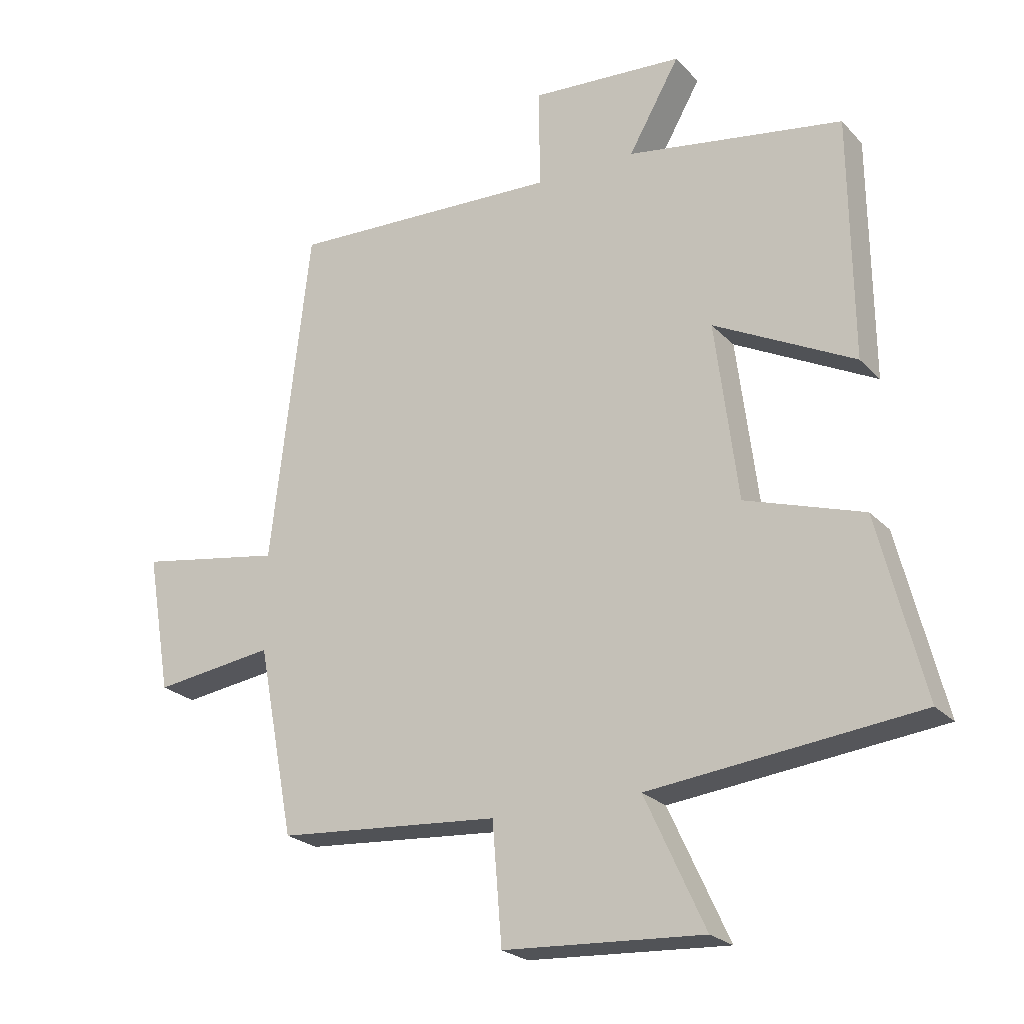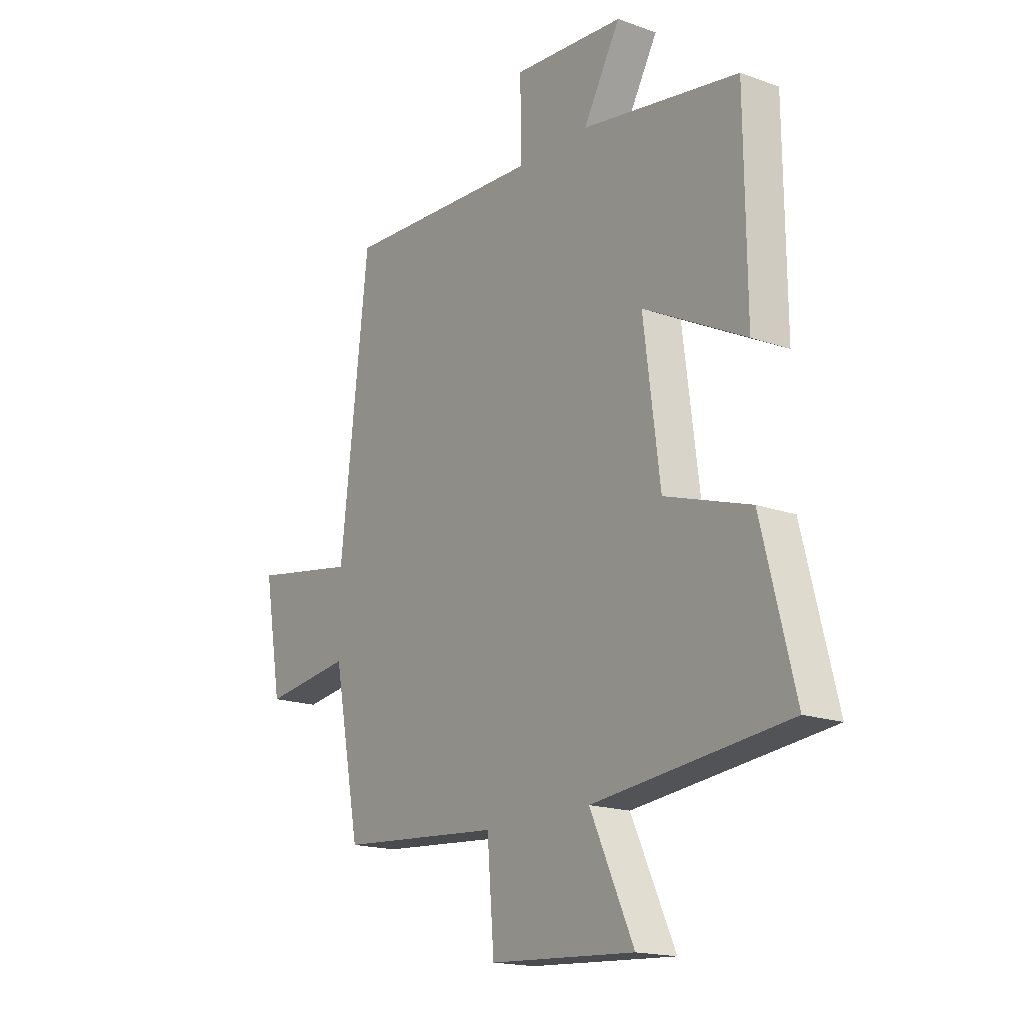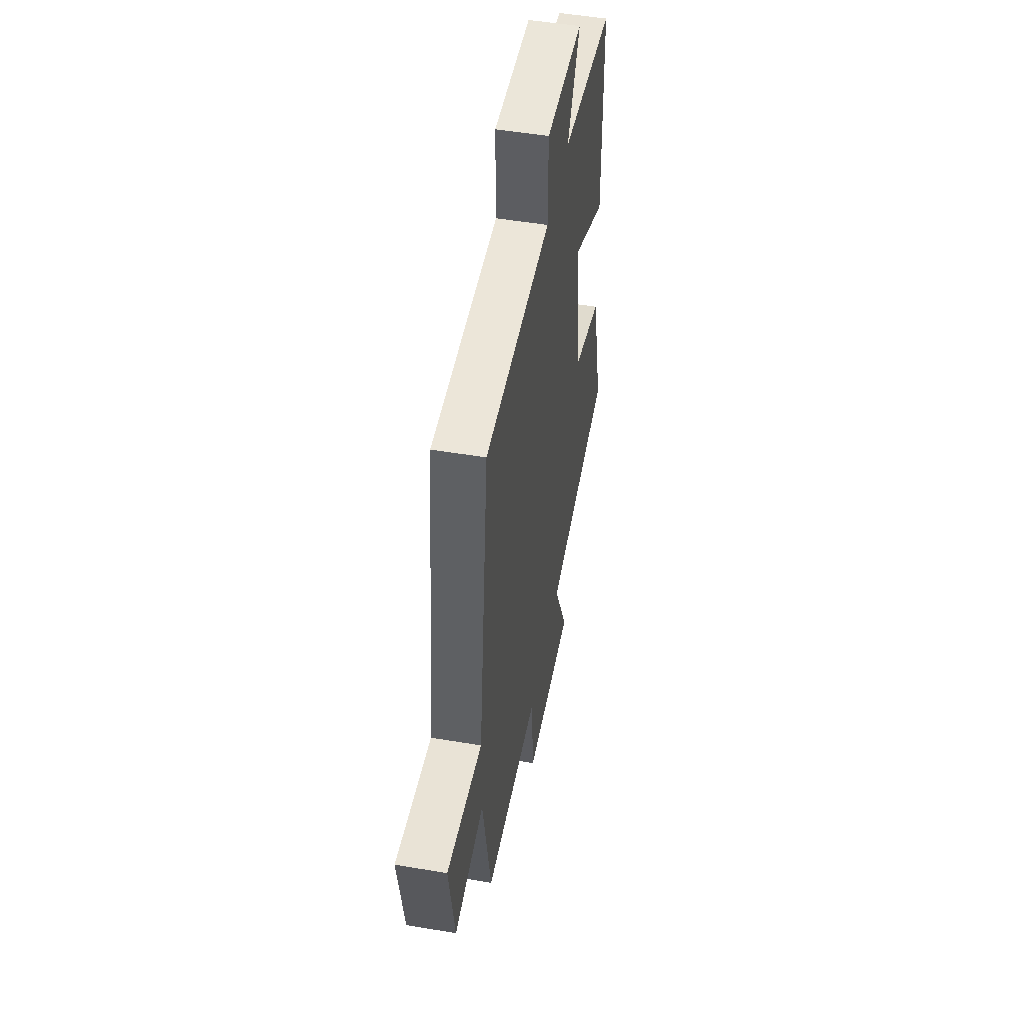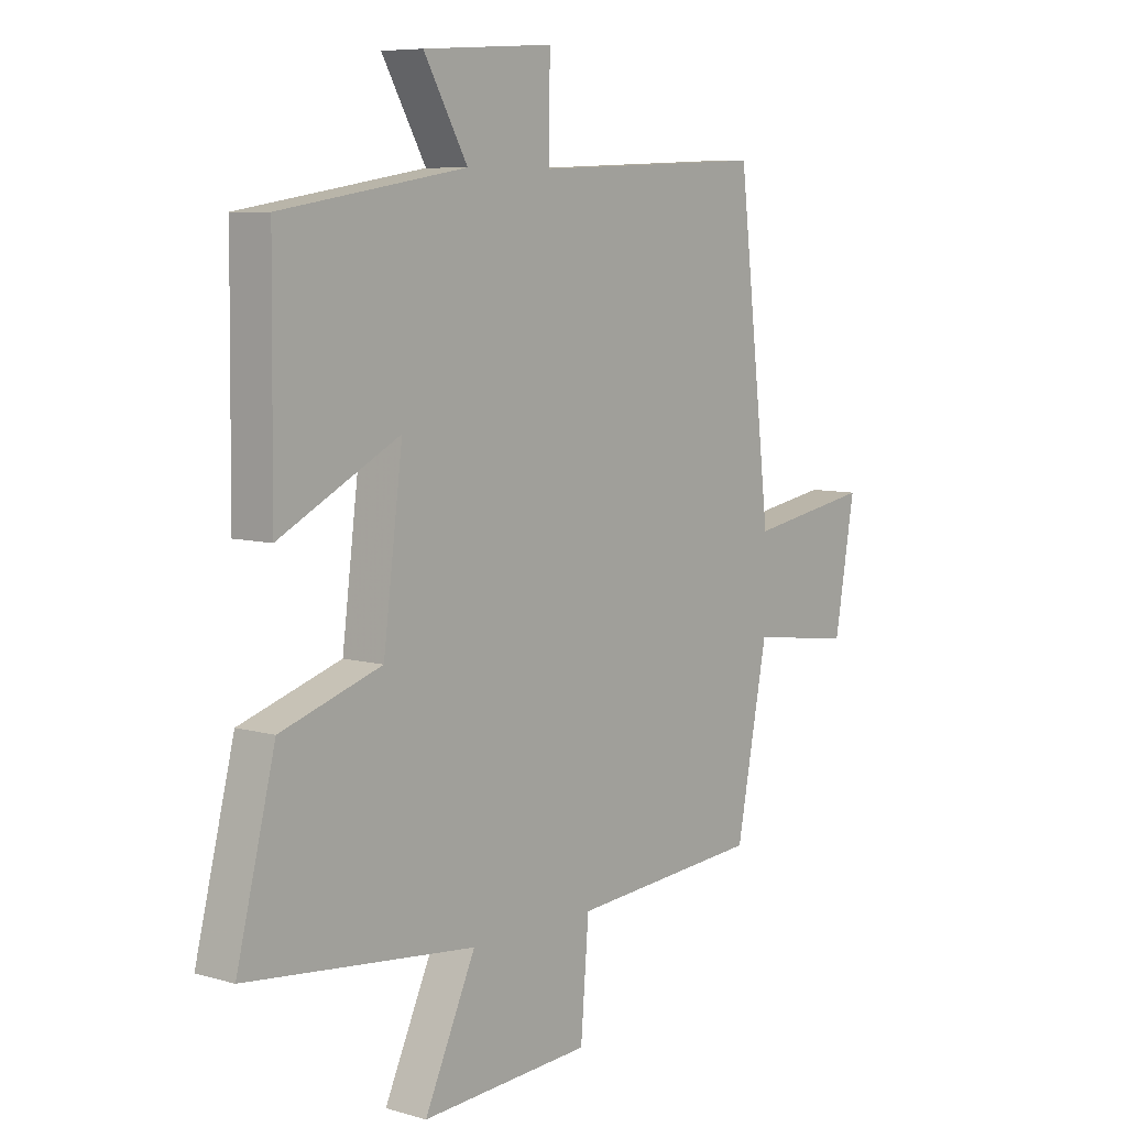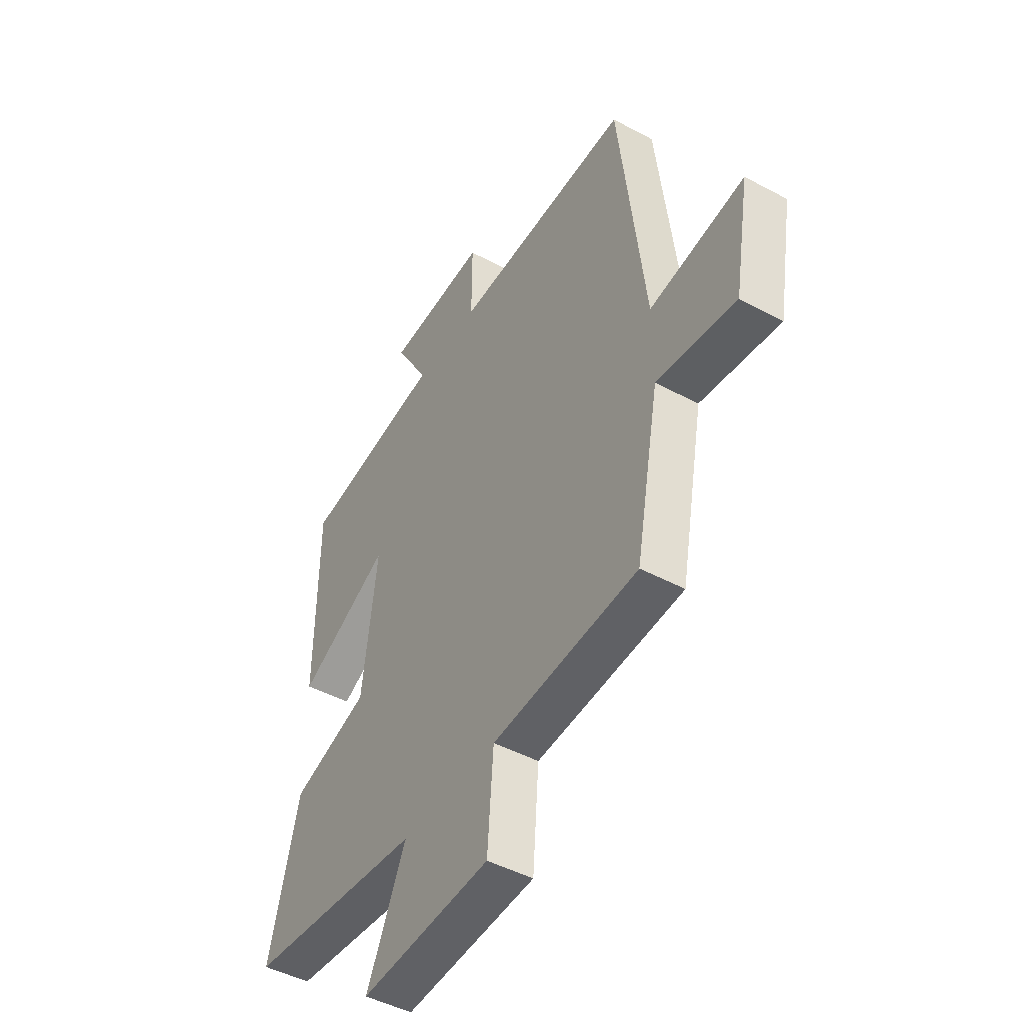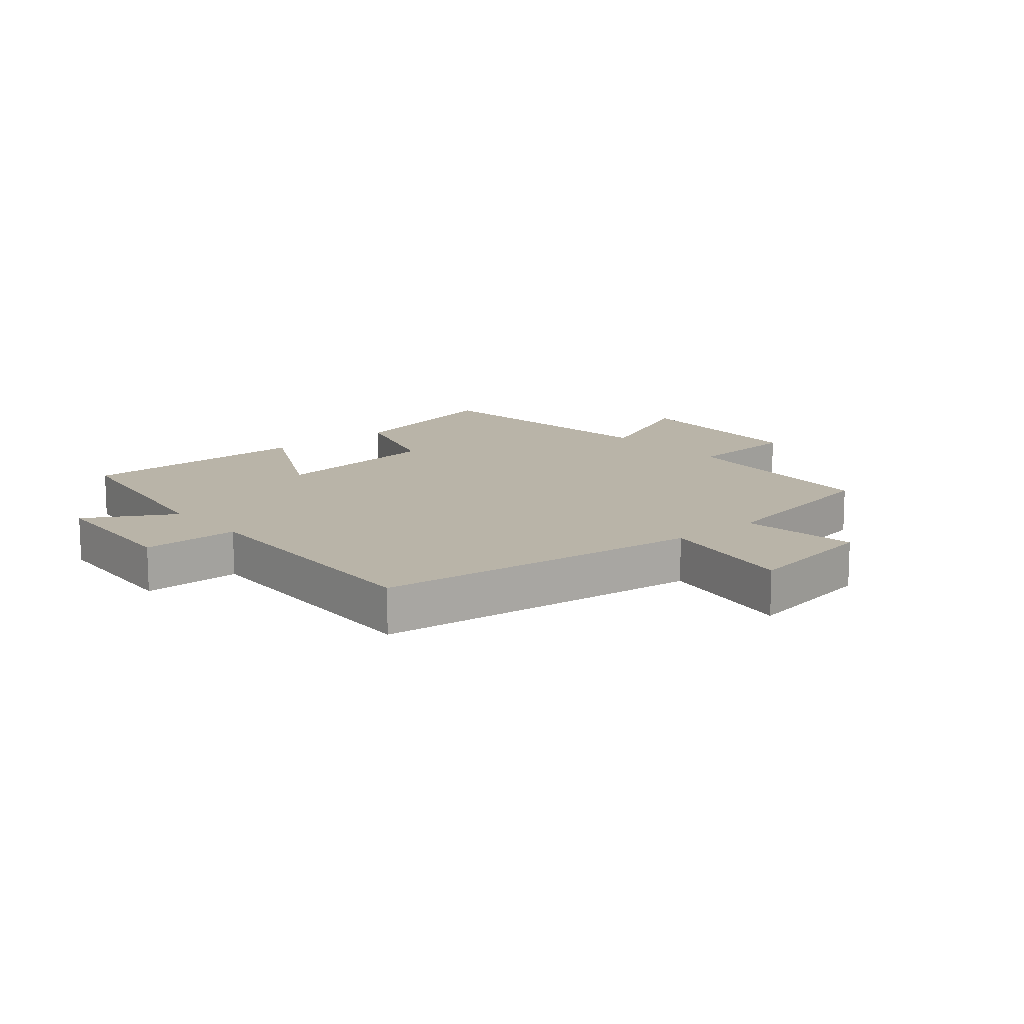
<metadata>
{"format":"obj","ext":"obj","renderer":"f3d","projection":"perspective","resolution":1024,"background":"white","views":[{"elev":-23.4,"azim":-148.8,"up":"+Z"},{"elev":-17.3,"azim":-125.8,"up":"+Z"},{"elev":50.5,"azim":100.5,"up":"+Z"},{"elev":7.4,"azim":-50.7,"up":"+Z"},{"elev":-46.5,"azim":58.5,"up":"+Z"},{"elev":13.3,"azim":49.7,"up":"+Y"}]}
</metadata>
<code>
v 0.438 0.07 0.517
v 0.5 0.07 -0.016
v 0.729 0.07 0.022
v 0.691 0.07 -0.198
v 0.5 0.07 -0.172
v 0.442 0.07 -0.473
v 0.089 0.07 -0.5
v 0.074 0.07 -0.688
v -0.242 0.07 -0.706
v -0.147 0.07 -0.5
v -0.572 0.07 -0.453
v -0.5 0.07 -0.167
v -0.313 0.07 -0.107
v -0.277 0.07 0.175
v -0.5 0.07 0.061
v -0.496 0.07 0.445
v -0.153 0.07 0.5
v -0.234 0.07 0.642
v 0.008 0.07 0.658
v 0.007 0.07 0.5
v 0.438 0 0.517
v 0.5 0 -0.016
v 0.729 0 0.022
v 0.691 0 -0.198
v 0.5 0 -0.172
v 0.442 0 -0.473
v 0.089 0 -0.5
v 0.074 0 -0.688
v -0.242 0 -0.706
v -0.147 0 -0.5
v -0.572 0 -0.453
v -0.5 0 -0.167
v -0.313 0 -0.107
v -0.277 0 0.175
v -0.5 0 0.061
v -0.496 0 0.445
v -0.153 0 0.5
v -0.234 0 0.642
v 0.008 0 0.658
v 0.007 0 0.5
f 17 18 19 20
f 16 17 20
f 15 16 20
f 14 15 20
f 20 1 2
f 14 20 2
f 13 14 2
f 12 13 2
f 11 12 2
f 10 11 2
f 7 8 9 10
f 7 10 2
f 6 7 2
f 5 6 2
f 2 3 4 5
f 40 39 38 37
f 40 37 36
f 40 36 35
f 40 35 34
f 22 21 40
f 22 40 34
f 22 34 33
f 22 33 32
f 22 32 31
f 22 31 30
f 30 29 28 27
f 22 30 27
f 22 27 26
f 22 26 25
f 25 24 23 22
f 1 21 22 2
f 2 22 23 3
f 3 23 24 4
f 4 24 25 5
f 5 25 26 6
f 6 26 27 7
f 7 27 28 8
f 8 28 29 9
f 9 29 30 10
f 10 30 31 11
f 11 31 32 12
f 12 32 33 13
f 13 33 34 14
f 14 34 35 15
f 15 35 36 16
f 16 36 37 17
f 17 37 38 18
f 18 38 39 19
f 19 39 40 20
f 20 40 21 1

</code>
